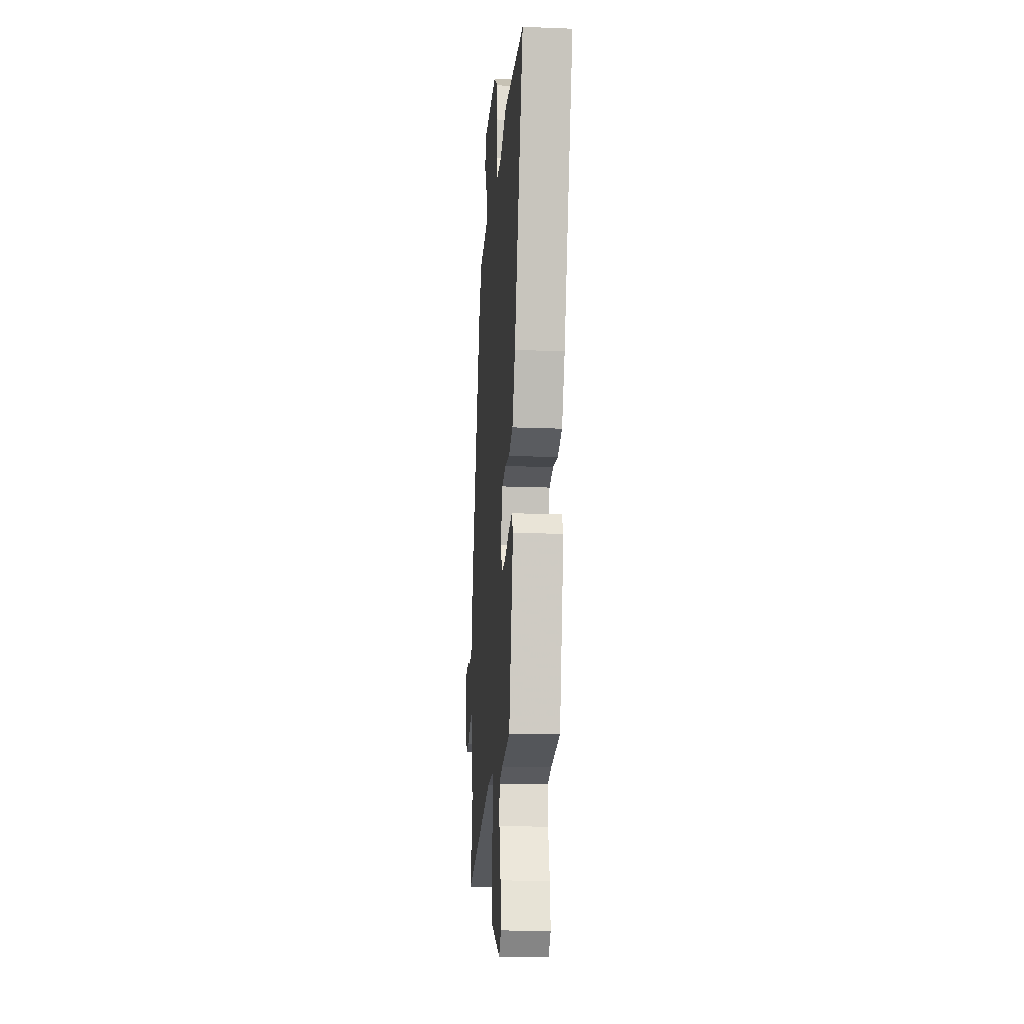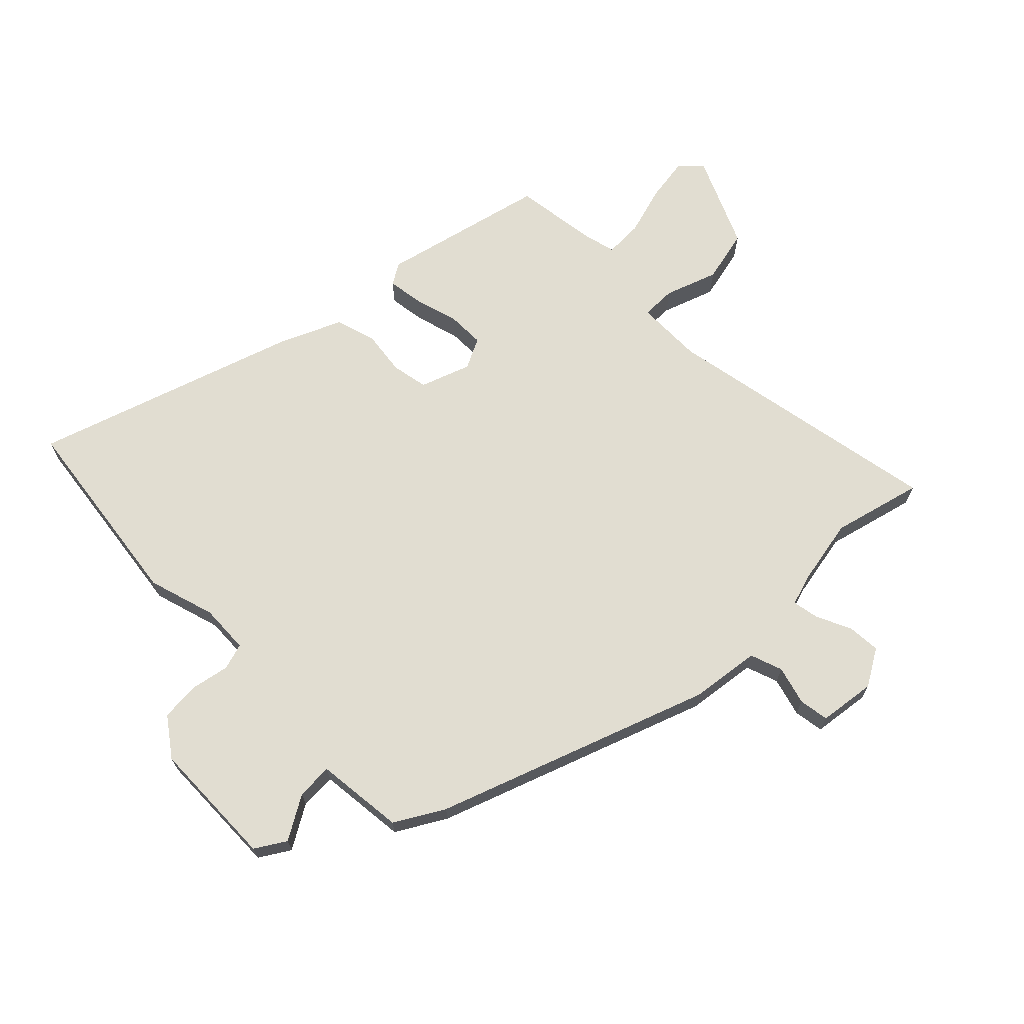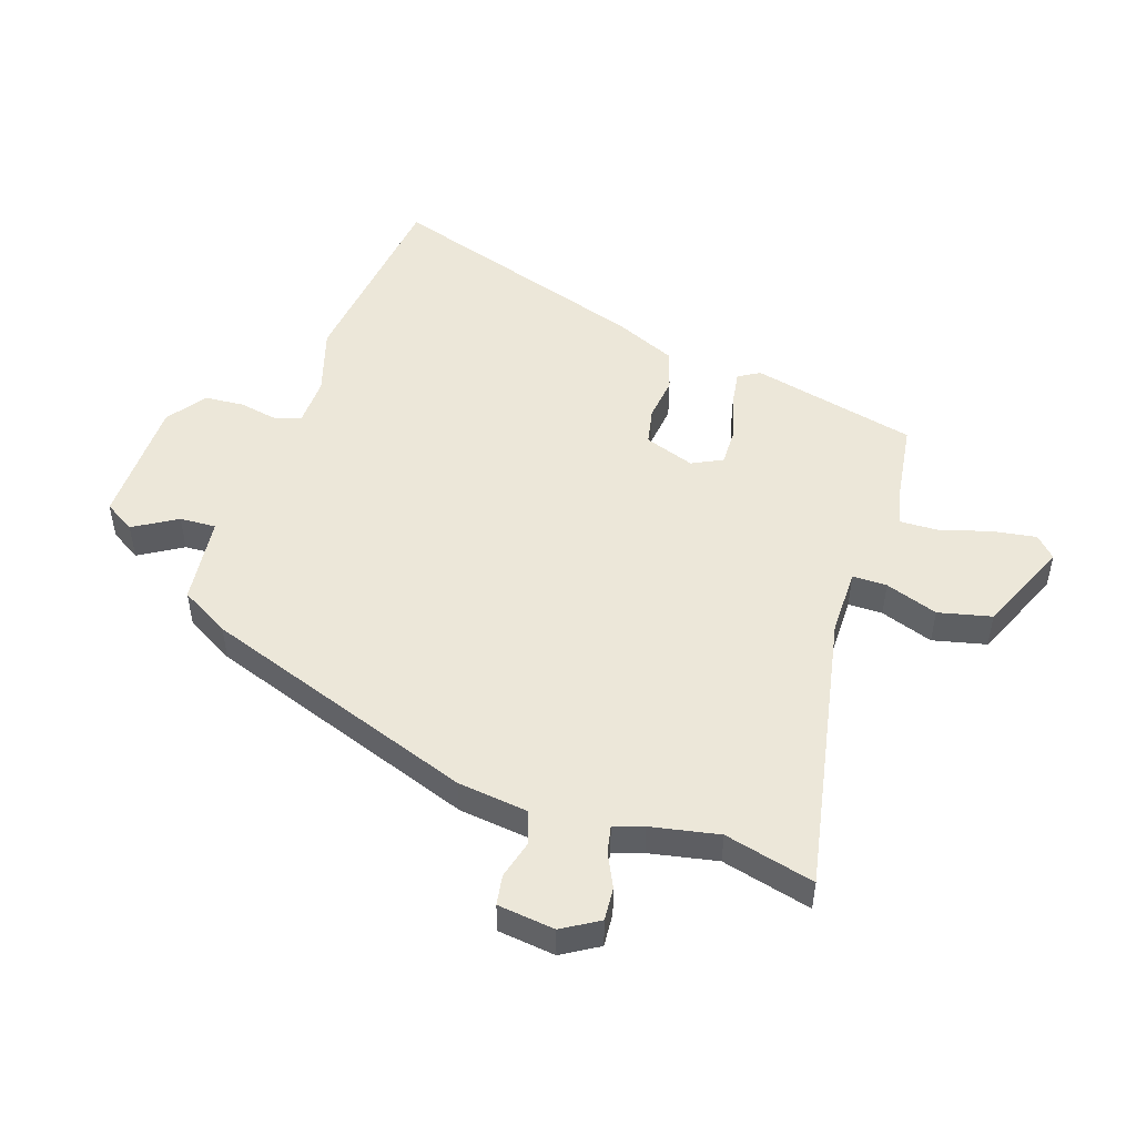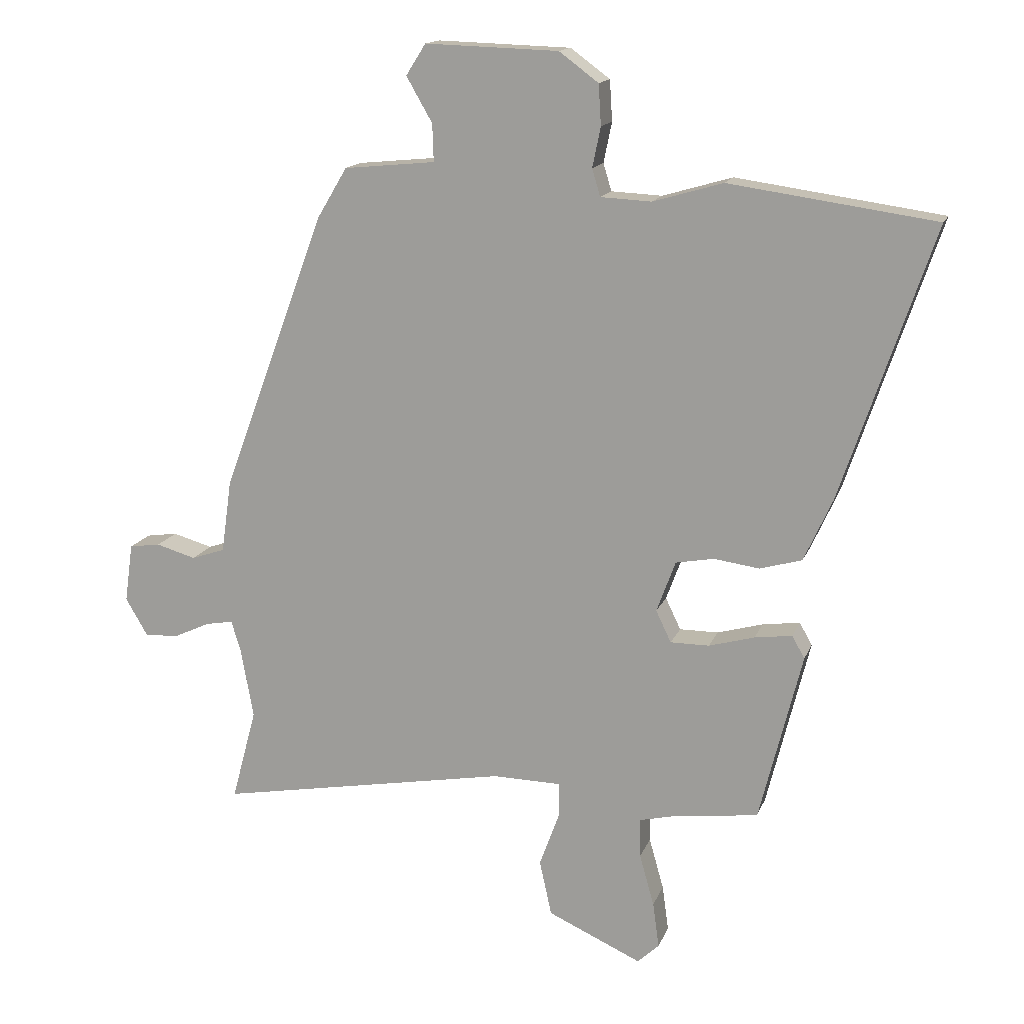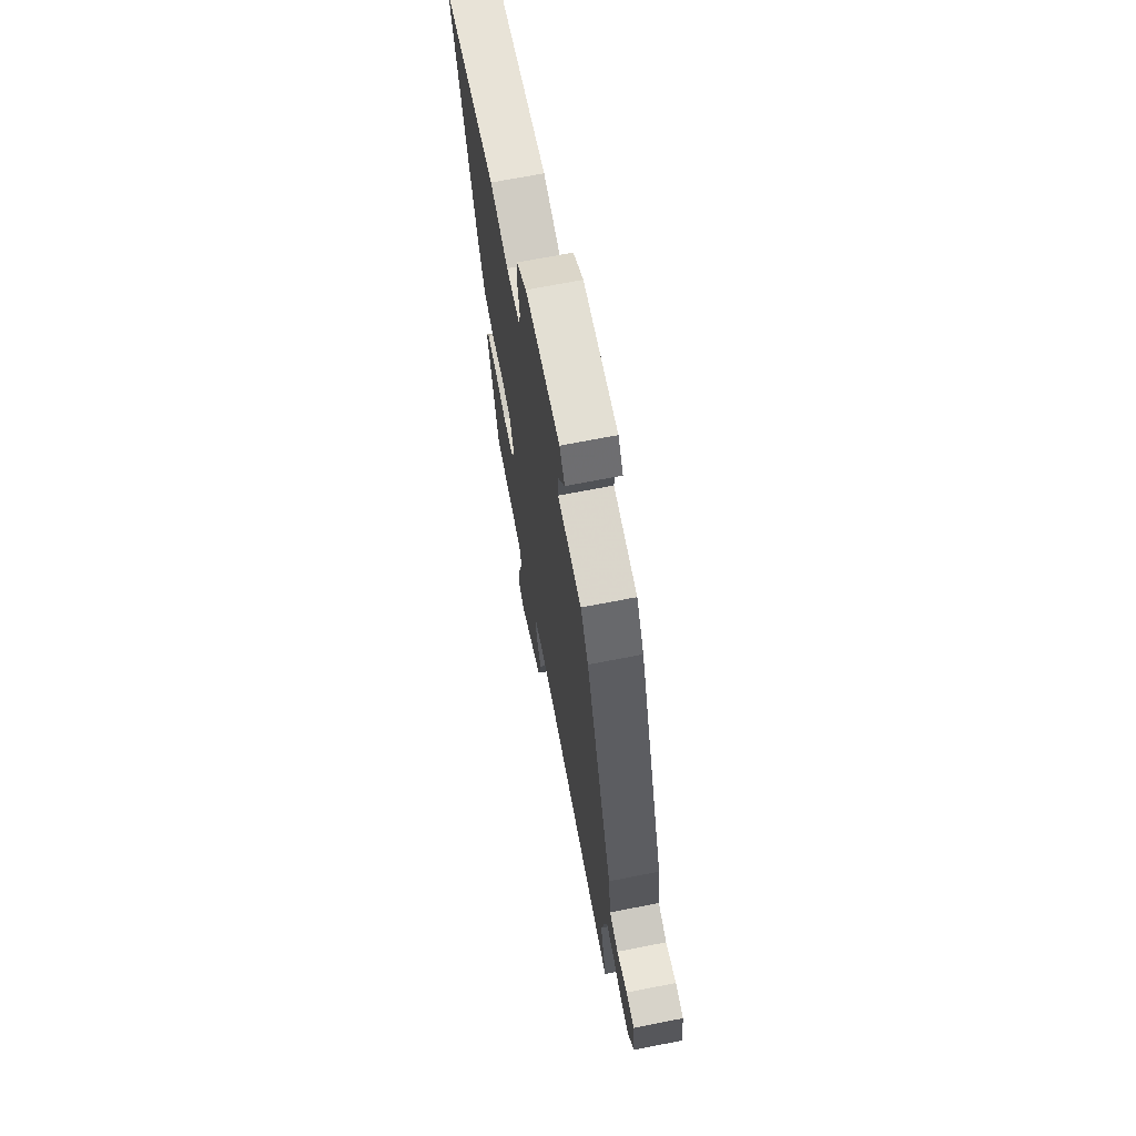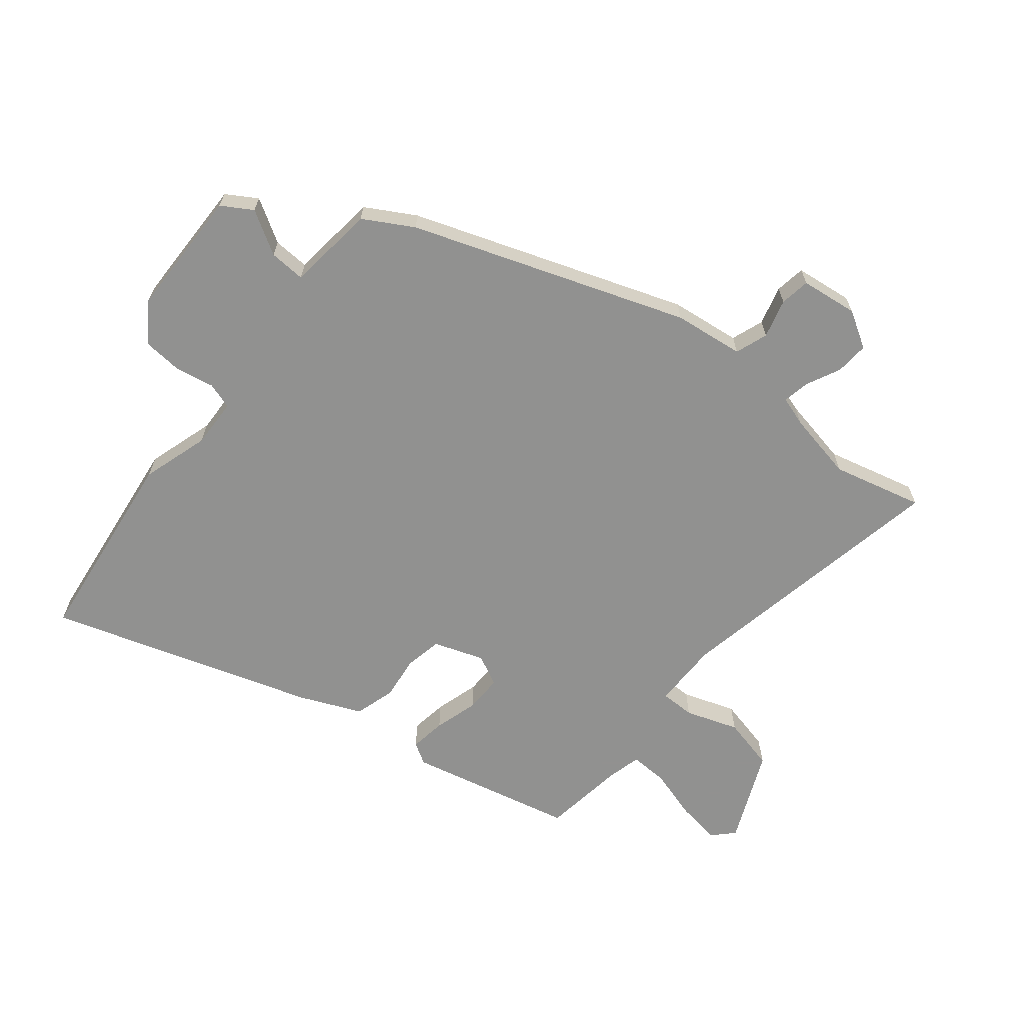
<metadata>
{"format":"obj","ext":"obj","renderer":"f3d","projection":"perspective","resolution":1024,"background":"white","views":[{"elev":-18.3,"azim":-94.3,"up":"+Z"},{"elev":68.8,"azim":44.8,"up":"+Y"},{"elev":50.0,"azim":107.5,"up":"+Y"},{"elev":15.0,"azim":-163.8,"up":"+Z"},{"elev":68.9,"azim":78.9,"up":"+Z"},{"elev":-66.0,"azim":50.1,"up":"+Y"}]}
</metadata>
<code>
v -0.634 0.07 0.481
v -0.309 0.07 0.527
v -0.199 0.07 0.495
v -0.119 0.07 0.499
v -0.106 0.07 0.542
v -0.119 0.07 0.605
v -0.115 0.07 0.669
v -0.053 0.07 0.715
v 0.157 0.07 0.722
v 0.188 0.07 0.673
v 0.147 0.07 0.602
v 0.145 0.07 0.543
v 0.289 0.07 0.529
v 0.336 0.07 0.45
v 0.5 0.07 0.008
v 0.516 0.07 -0.106
v 0.569 0.07 -0.124
v 0.632 0.07 -0.106
v 0.681 0.07 -0.113
v 0.694 0.07 -0.206
v 0.659 0.07 -0.266
v 0.605 0.07 -0.263
v 0.549 0.07 -0.237
v 0.505 0.07 -0.229
v 0.49 0.07 -0.278
v 0.47 0.07 -0.389
v 0.509 0.07 -0.535
v 0.049 0.07 -0.453
v -0.06 0.07 -0.455
v -0.059 0.07 -0.511
v -0.028 0.07 -0.596
v -0.047 0.07 -0.683
v -0.195 0.07 -0.75
v -0.229 0.07 -0.718
v -0.219 0.07 -0.646
v -0.196 0.07 -0.564
v -0.195 0.07 -0.502
v -0.25 0.07 -0.489
v -0.385 0.07 -0.472
v -0.452 0.07 -0.204
v -0.432 0.07 -0.169
v -0.373 0.07 -0.177
v -0.301 0.07 -0.197
v -0.24 0.07 -0.197
v -0.216 0.07 -0.147
v -0.246 0.07 -0.066
v -0.306 0.07 -0.055
v -0.378 0.07 -0.065
v -0.444 0.07 -0.046
v -0.489 0.07 0.053
v -0.634 0 0.481
v -0.309 0 0.527
v -0.199 0 0.495
v -0.119 0 0.499
v -0.106 0 0.542
v -0.119 0 0.605
v -0.115 0 0.669
v -0.053 0 0.715
v 0.157 0 0.722
v 0.188 0 0.673
v 0.147 0 0.602
v 0.145 0 0.543
v 0.289 0 0.529
v 0.336 0 0.45
v 0.5 0 0.008
v 0.516 0 -0.106
v 0.569 0 -0.124
v 0.632 0 -0.106
v 0.681 0 -0.113
v 0.694 0 -0.206
v 0.659 0 -0.266
v 0.605 0 -0.263
v 0.549 0 -0.237
v 0.505 0 -0.229
v 0.49 0 -0.278
v 0.47 0 -0.389
v 0.509 0 -0.535
v 0.049 0 -0.453
v -0.06 0 -0.455
v -0.059 0 -0.511
v -0.028 0 -0.596
v -0.047 0 -0.683
v -0.195 0 -0.75
v -0.229 0 -0.718
v -0.219 0 -0.646
v -0.196 0 -0.564
v -0.195 0 -0.502
v -0.25 0 -0.489
v -0.385 0 -0.472
v -0.452 0 -0.204
v -0.432 0 -0.169
v -0.373 0 -0.177
v -0.301 0 -0.197
v -0.24 0 -0.197
v -0.216 0 -0.147
v -0.246 0 -0.066
v -0.306 0 -0.055
v -0.378 0 -0.065
v -0.444 0 -0.046
v -0.489 0 0.053
f 47 48 49 50
f 46 47 50 1
f 40 41 42 43
f 38 39 40 43
f 37 38 43 44
f 33 34 35 36
f 33 36 37
f 30 31 32 33
f 29 30 33 37
f 26 27 28
f 25 26 28 29
f 24 25 29
f 20 21 22 23
f 20 23 24
f 17 18 19 20
f 16 17 20 24
f 12 13 14 15
f 12 15 16 24
f 8 9 10 11
f 8 11 12
f 5 6 7 8
f 4 5 8 12
f 46 1 2 3
f 45 46 3 4
f 37 44 45
f 24 29 37 45
f 4 12 24 45
f 100 99 98 97
f 51 100 97 96
f 93 92 91 90
f 93 90 89 88
f 94 93 88 87
f 86 85 84 83
f 87 86 83
f 83 82 81 80
f 87 83 80 79
f 78 77 76
f 79 78 76 75
f 79 75 74
f 73 72 71 70
f 74 73 70
f 70 69 68 67
f 74 70 67 66
f 65 64 63 62
f 74 66 65 62
f 61 60 59 58
f 62 61 58
f 58 57 56 55
f 62 58 55 54
f 53 52 51 96
f 54 53 96 95
f 95 94 87
f 95 87 79 74
f 95 74 62 54
f 1 51 52 2
f 2 52 53 3
f 3 53 54 4
f 4 54 55 5
f 5 55 56 6
f 6 56 57 7
f 7 57 58 8
f 8 58 59 9
f 9 59 60 10
f 10 60 61 11
f 11 61 62 12
f 12 62 63 13
f 13 63 64 14
f 14 64 65 15
f 15 65 66 16
f 16 66 67 17
f 17 67 68 18
f 18 68 69 19
f 19 69 70 20
f 20 70 71 21
f 21 71 72 22
f 22 72 73 23
f 23 73 74 24
f 24 74 75 25
f 25 75 76 26
f 26 76 77 27
f 27 77 78 28
f 28 78 79 29
f 29 79 80 30
f 30 80 81 31
f 31 81 82 32
f 32 82 83 33
f 33 83 84 34
f 34 84 85 35
f 35 85 86 36
f 36 86 87 37
f 37 87 88 38
f 38 88 89 39
f 39 89 90 40
f 40 90 91 41
f 41 91 92 42
f 42 92 93 43
f 43 93 94 44
f 44 94 95 45
f 45 95 96 46
f 46 96 97 47
f 47 97 98 48
f 48 98 99 49
f 49 99 100 50
f 50 100 51 1

</code>
